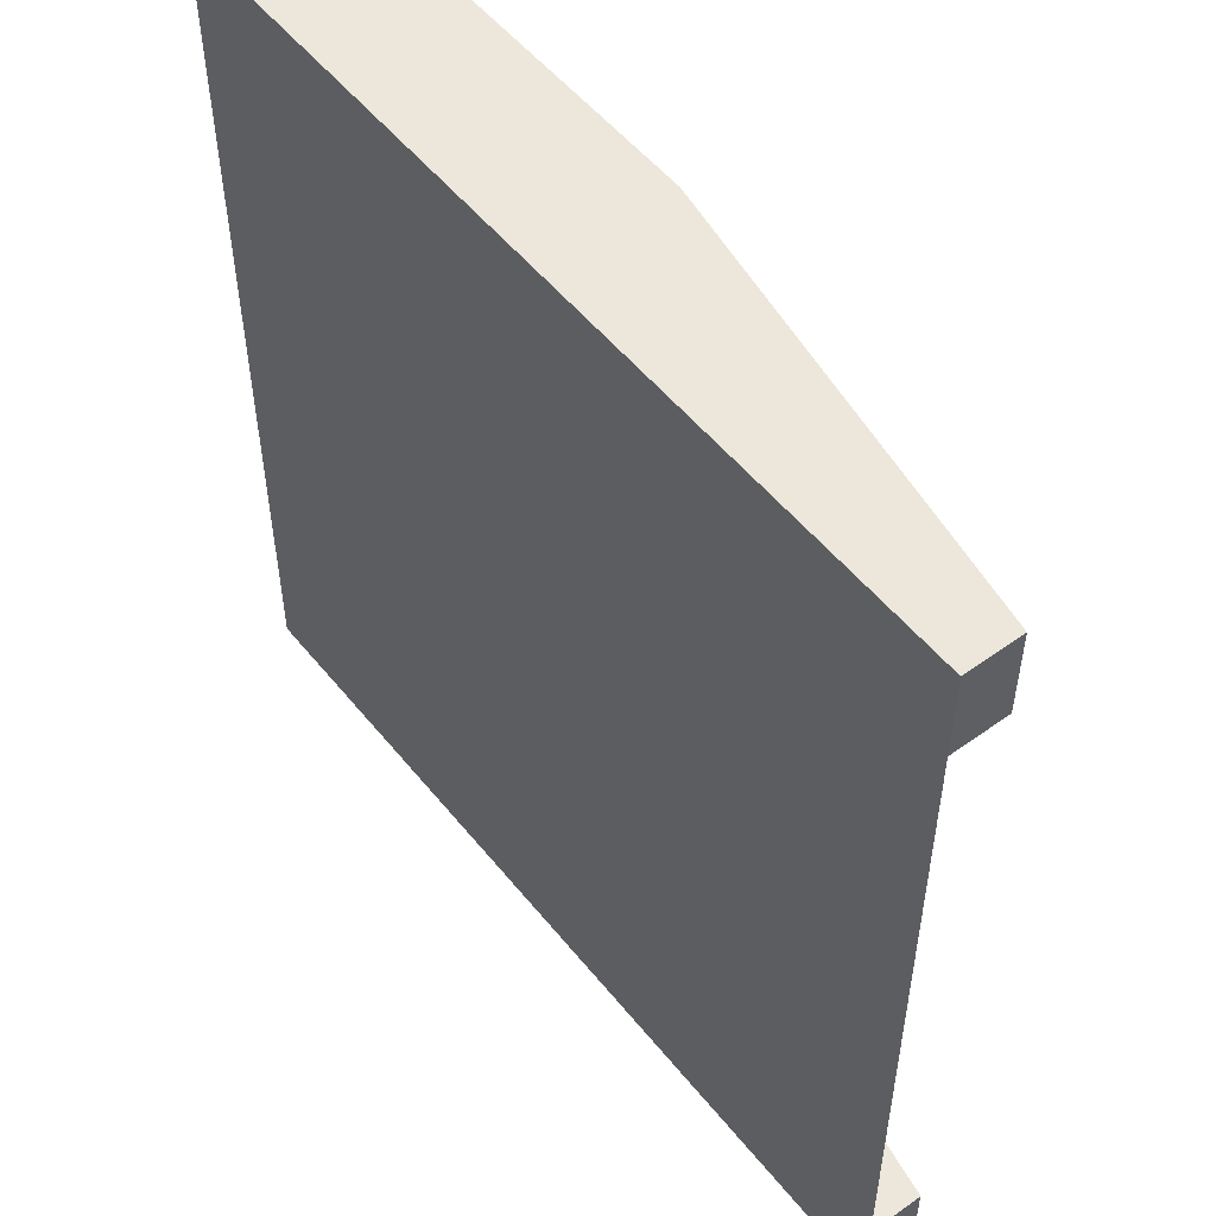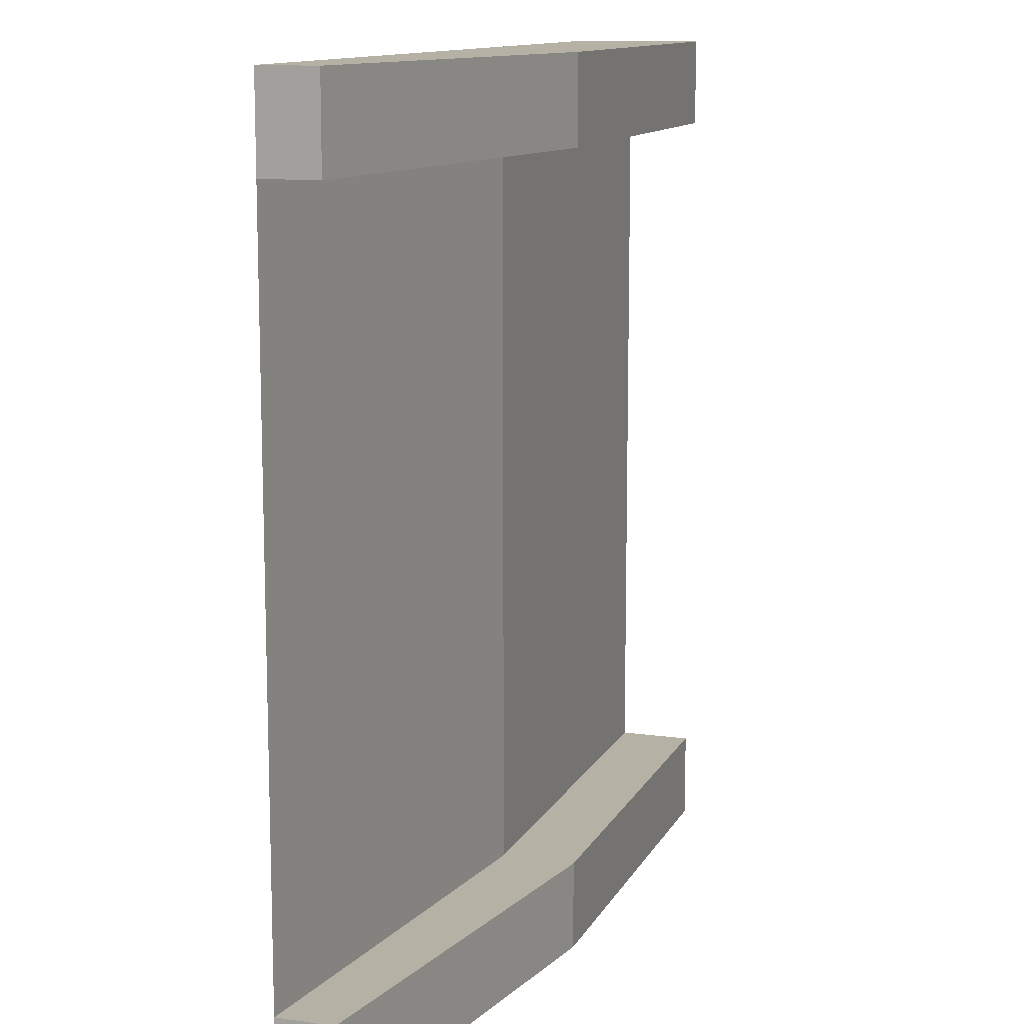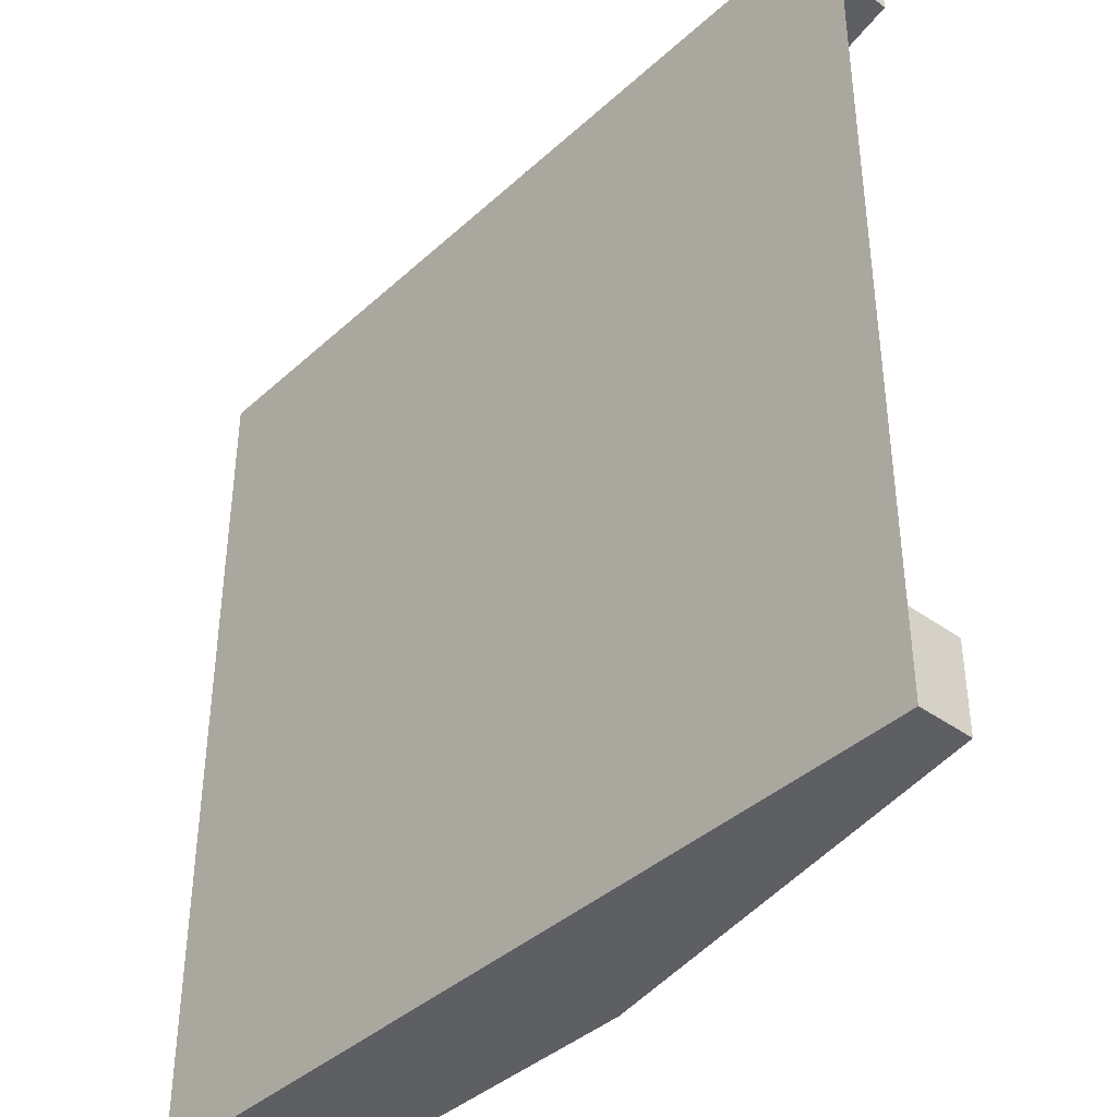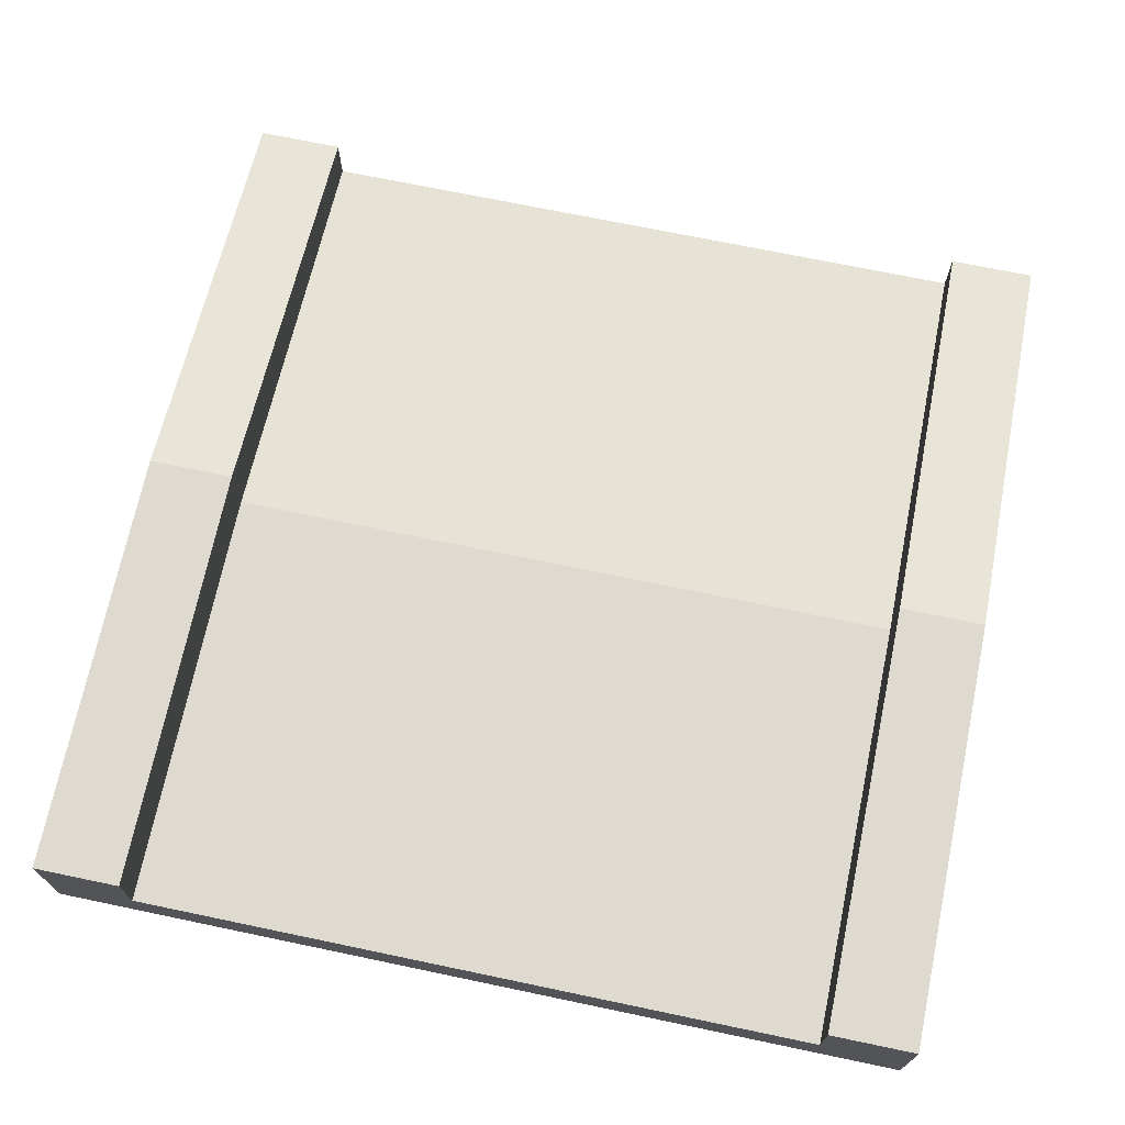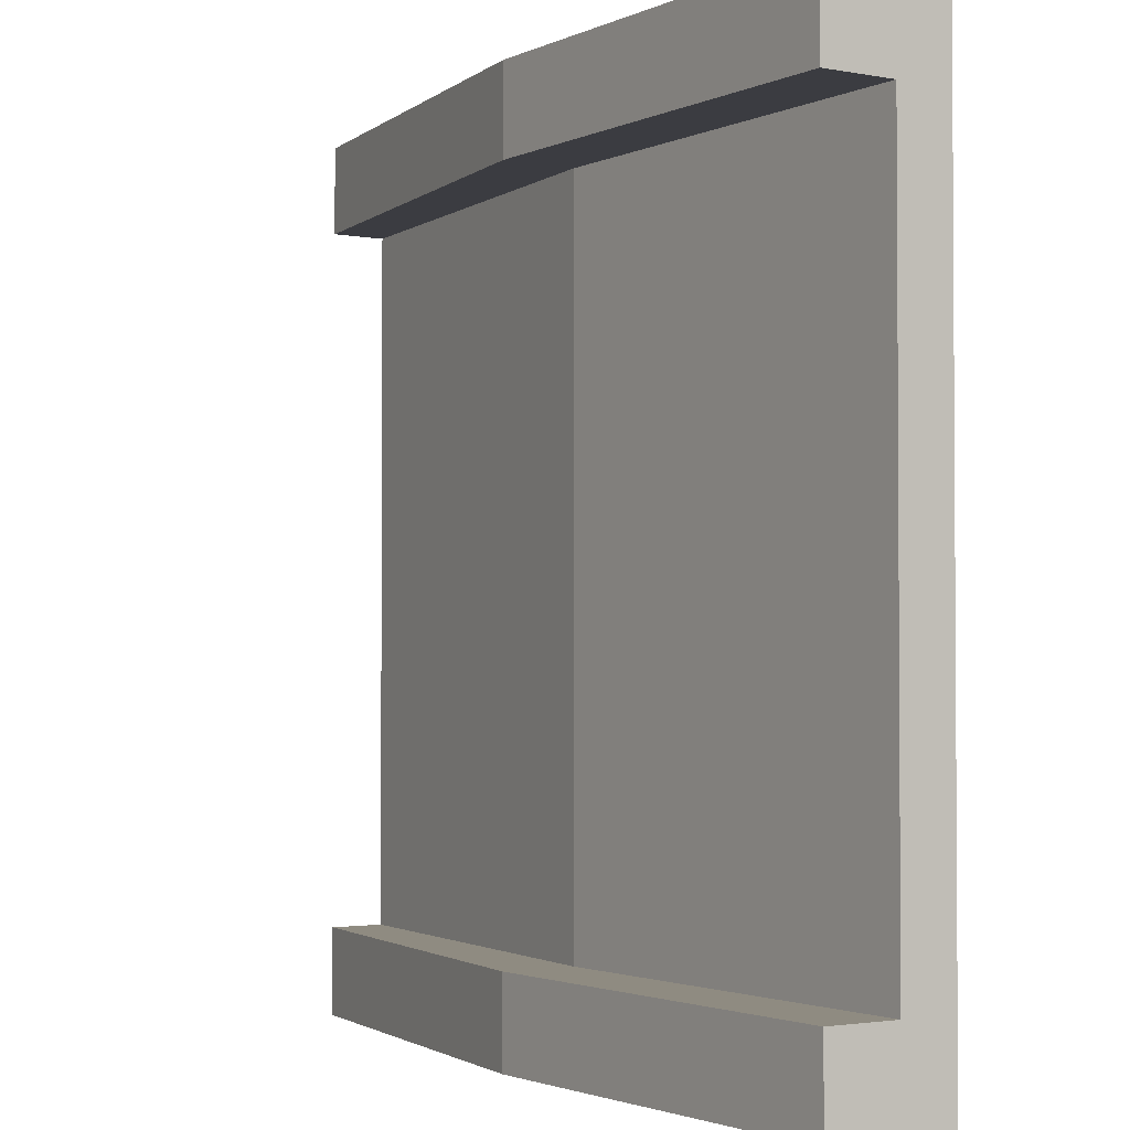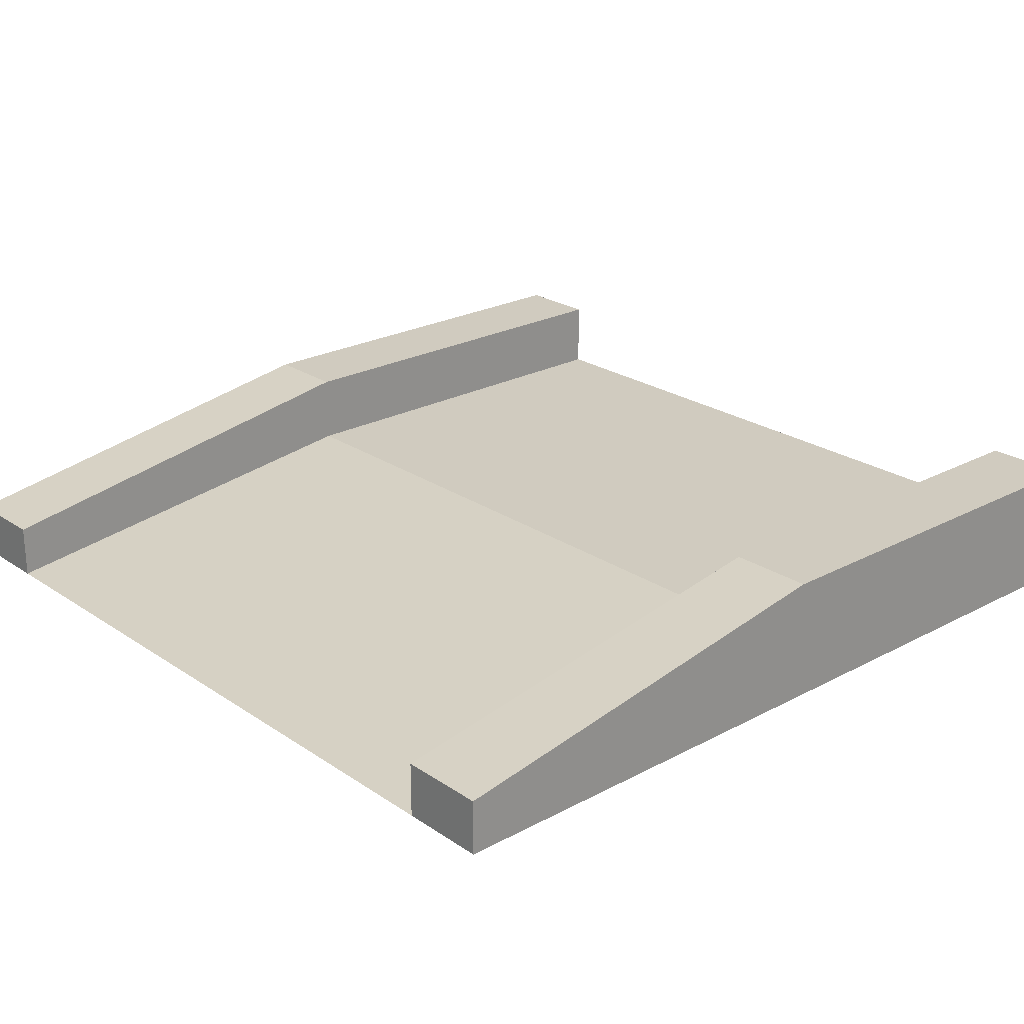
<metadata>
{"format":"obj","ext":"obj","renderer":"f3d","projection":"perspective","resolution":1024,"background":"white","views":[{"elev":52.8,"azim":52.2,"up":"+Z"},{"elev":12.0,"azim":108.5,"up":"+Z"},{"elev":-39.8,"azim":48.2,"up":"+Z"},{"elev":70.7,"azim":-78.2,"up":"+Y"},{"elev":-2.2,"azim":-123.4,"up":"+Z"},{"elev":23.7,"azim":138.2,"up":"+Y"}]}
</metadata>
<code>
v 1 0 0
v 1 0 0.1
v 1 0.06333 0
v 1 0.06333 0.1
v 0 0 0
v 0 0 0.1
v 0 0 0.9
v 1 0 0.9
v 0 0 1
v 1 0 1
v 0 0.1467 0
v 0.5 0.1467 0
v 0 0.1467 1
v 0.5 0.1467 1
v 1 0.06333 1
v 0 0.06333 0.9
v 0 0.1467 0.9
v 0 0.1467 0.1
v 0.5 0.1467 0.1
v 0.5 0.1467 0.9
v 0.5 0.06333 0.9
v 1 0.06333 0.9
v 0 0.06333 0.1
v 0.5 0.06333 0.1
g start
f 3 2 1
f 2 3 4
f 1 6 5
f 6 1 2
f 6 2 7
f 7 2 8
f 7 8 9
f 9 8 10
f 12 5 11
f 5 12 1
f 1 12 3
f 10 13 9
f 13 10 14
f 14 10 15
f 13 7 9
f 7 13 16
f 16 13 17
f 18 12 11
f 12 18 19
f 20 16 17
f 16 20 21
f 21 20 8
f 8 20 22
f 22 10 8
f 10 22 15
f 23 5 6
f 5 23 11
f 11 23 18
f 13 20 17
f 20 13 14
f 14 22 20
f 22 14 15
f 24 18 23
f 18 24 19
f 19 24 2
f 19 2 4
f 19 3 12
f 3 19 4
f 16 24 23
f 24 16 21
f 16 6 7
f 6 16 23
f 21 2 24
f 2 21 8

</code>
